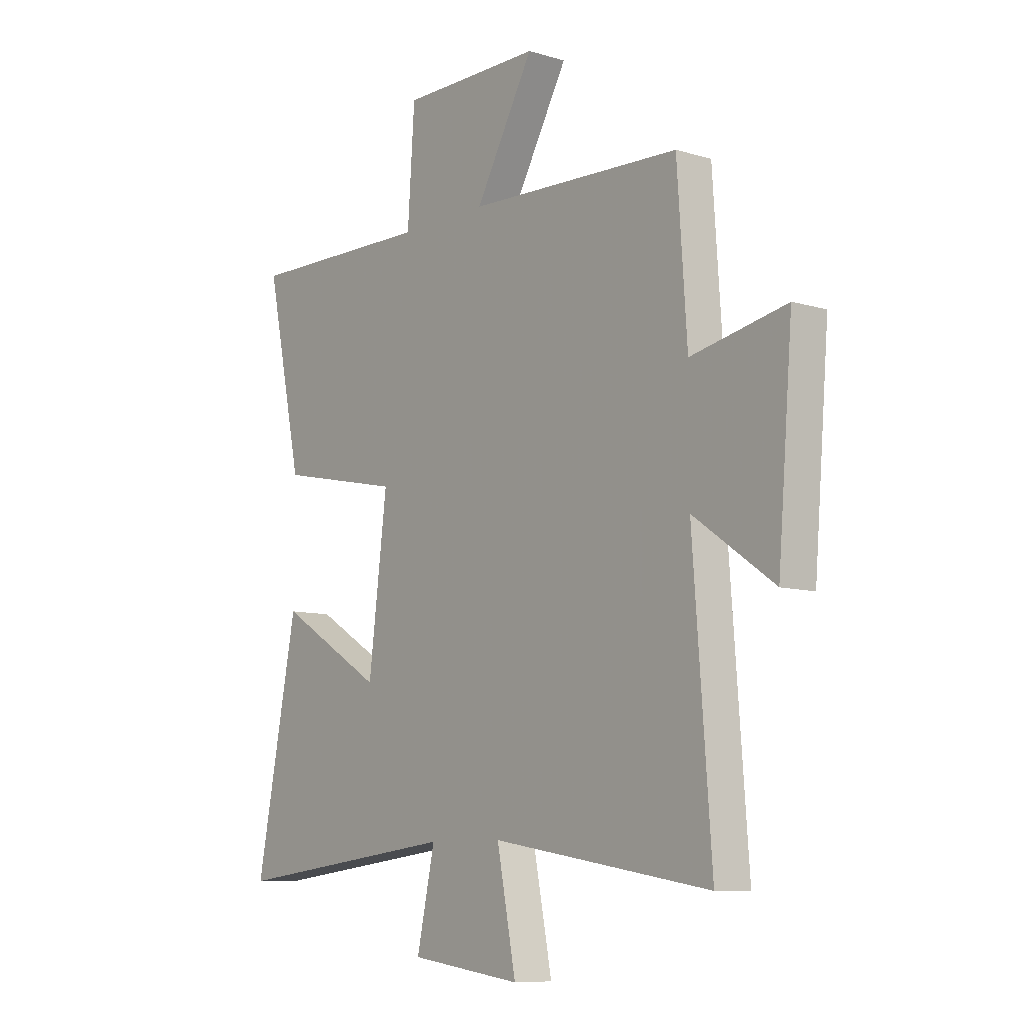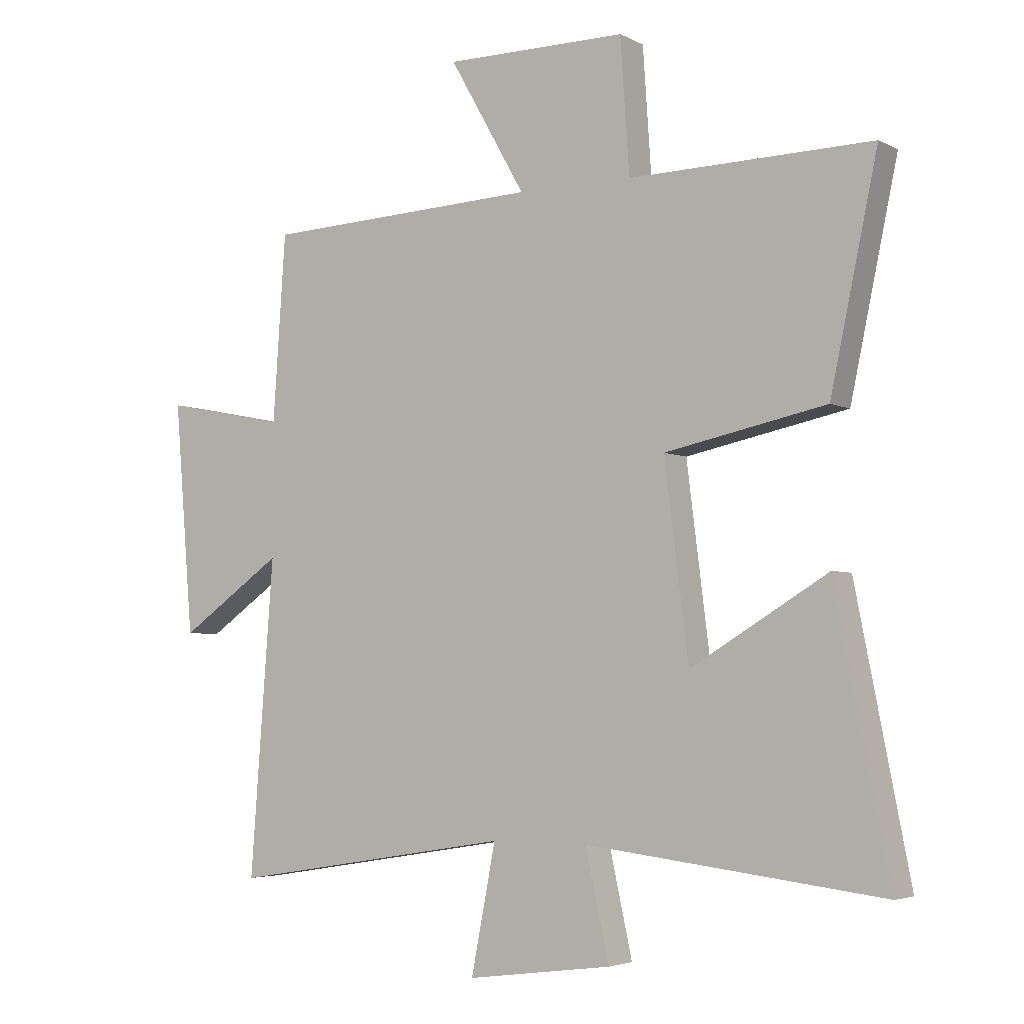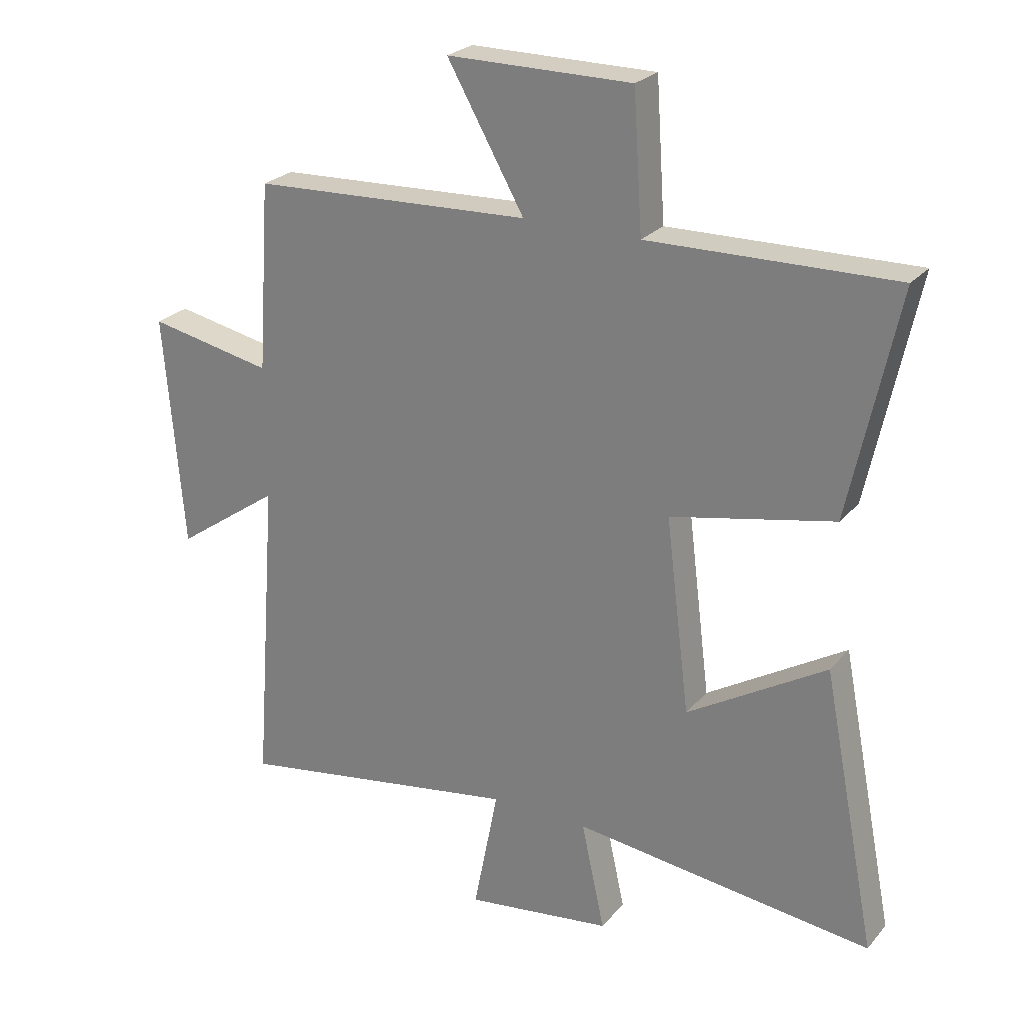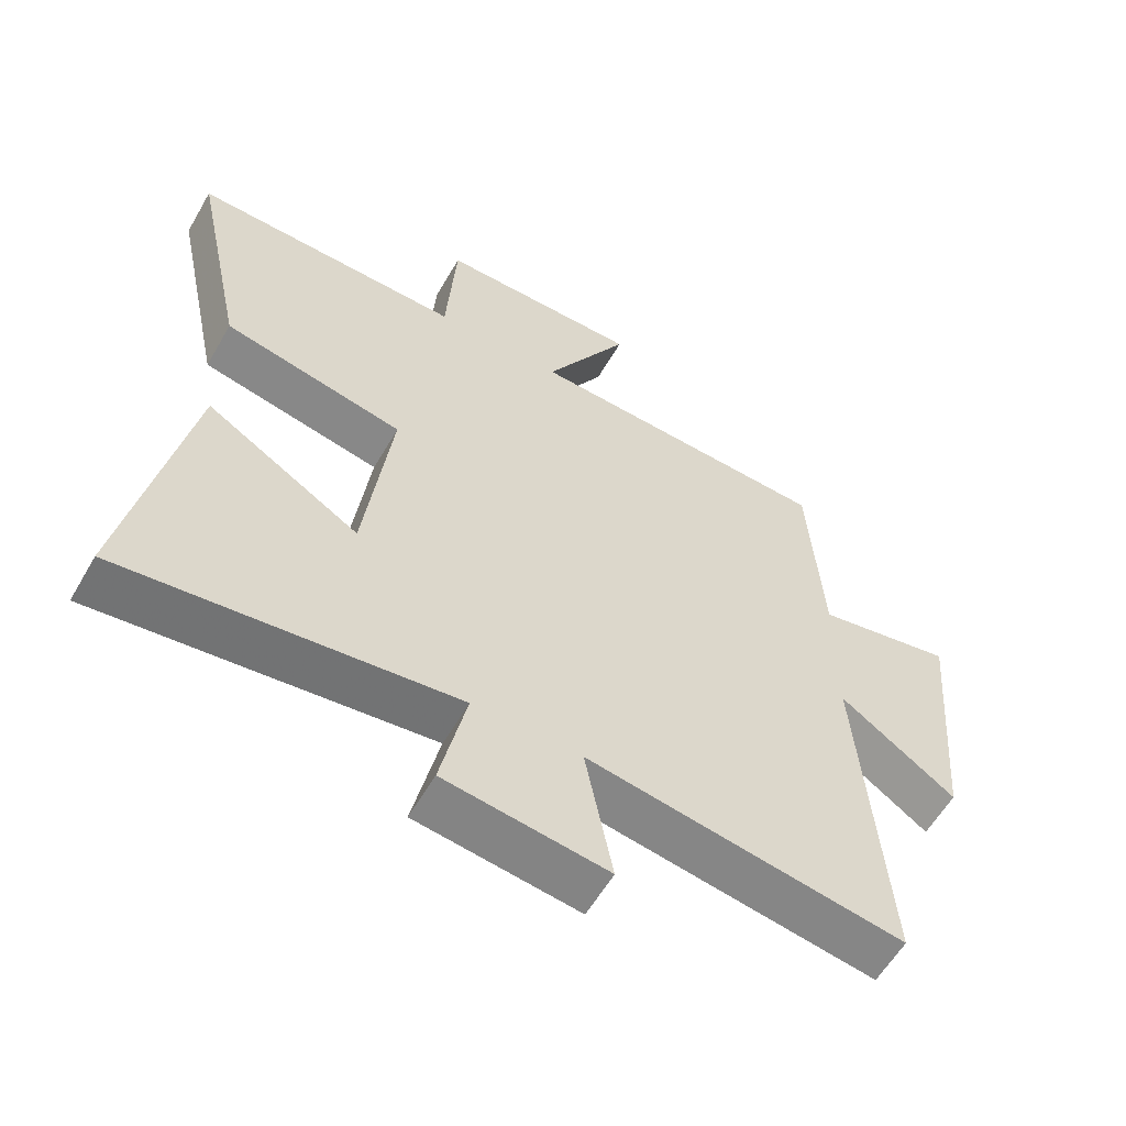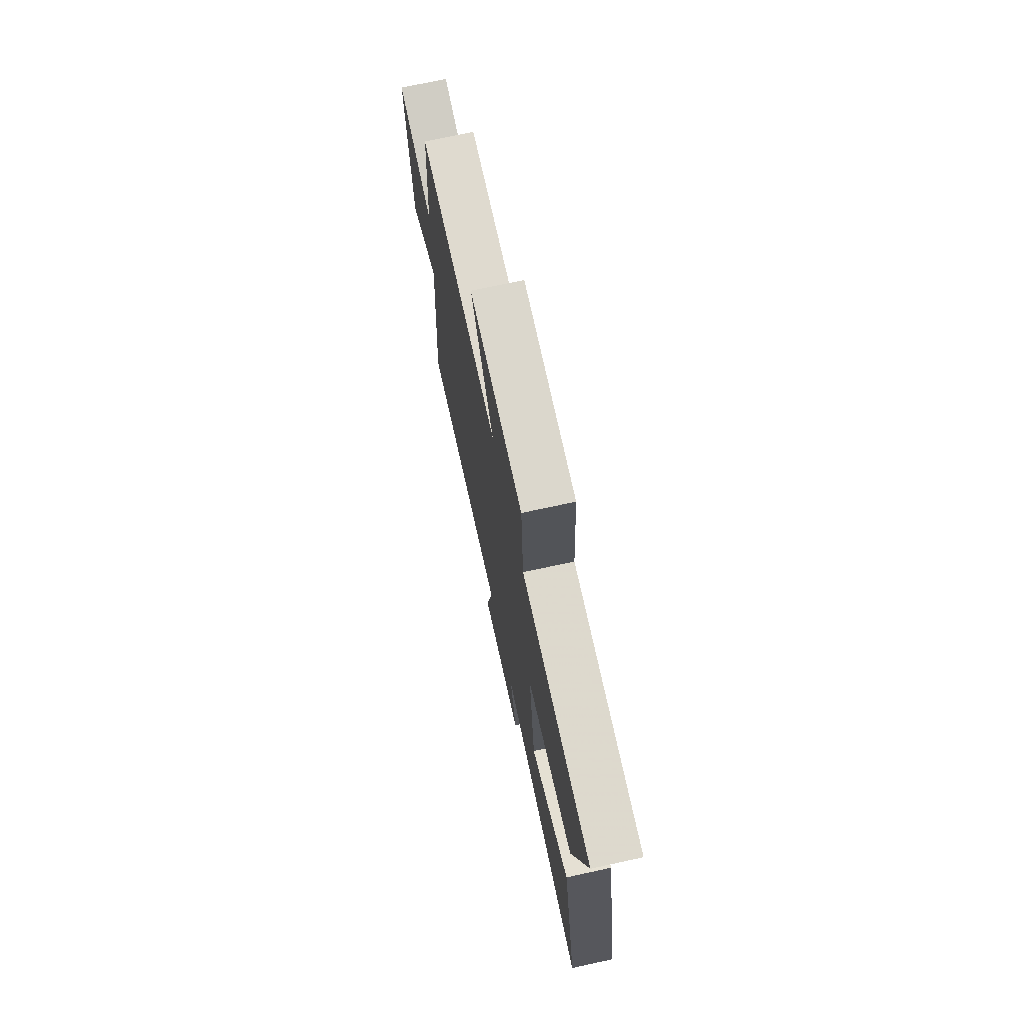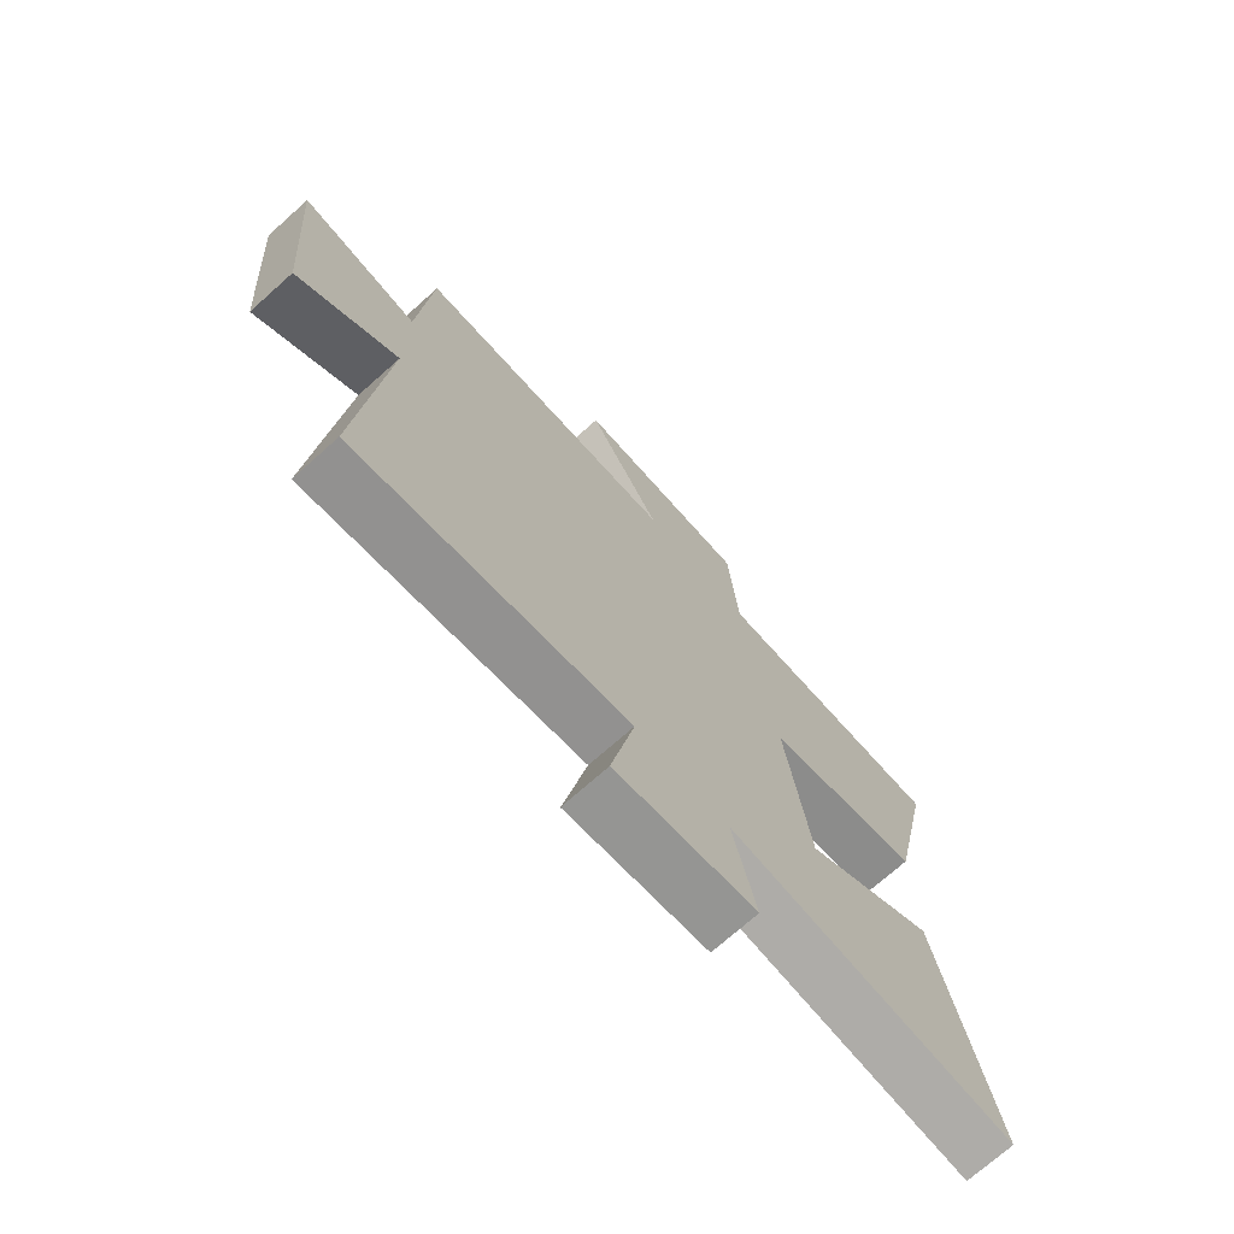
<metadata>
{"format":"obj","ext":"obj","renderer":"f3d","projection":"perspective","resolution":1024,"background":"white","views":[{"elev":-9.0,"azim":-128.7,"up":"+Z"},{"elev":-4.2,"azim":32.3,"up":"+Z"},{"elev":25.0,"azim":30.4,"up":"+Z"},{"elev":-58.7,"azim":150.1,"up":"+Z"},{"elev":73.1,"azim":77.8,"up":"+Z"},{"elev":-72.6,"azim":-48.3,"up":"+Z"}]}
</metadata>
<code>
v -0.539 0.07 -0.576
v -0.5 0.07 -0.054
v -0.673 0.07 -0.175
v -0.705 0.07 0.211
v -0.5 0.07 0.17
v -0.479 0.07 0.48
v -0.018 0.07 0.5
v -0.145 0.07 0.723
v 0.159 0.07 0.723
v 0.174 0.07 0.5
v 0.579 0.07 0.508
v 0.5 0.07 0.137
v 0.231 0.07 0.081
v 0.271 0.07 -0.239
v 0.5 0.07 -0.101
v 0.59 0.07 -0.559
v 0.095 0.07 -0.5
v 0.134 0.07 -0.678
v -0.108 0.07 -0.71
v -0.067 0.07 -0.5
v -0.539 0 -0.576
v -0.5 0 -0.054
v -0.673 0 -0.175
v -0.705 0 0.211
v -0.5 0 0.17
v -0.479 0 0.48
v -0.018 0 0.5
v -0.145 0 0.723
v 0.159 0 0.723
v 0.174 0 0.5
v 0.579 0 0.508
v 0.5 0 0.137
v 0.231 0 0.081
v 0.271 0 -0.239
v 0.5 0 -0.101
v 0.59 0 -0.559
v 0.095 0 -0.5
v 0.134 0 -0.678
v -0.108 0 -0.71
v -0.067 0 -0.5
f 17 18 19 20
f 14 15 16 17
f 13 14 17 20
f 10 11 12 13
f 20 1 2
f 13 20 2
f 10 13 2
f 7 8 9 10
f 7 10 2
f 6 7 2
f 5 6 2
f 2 3 4 5
f 40 39 38 37
f 37 36 35 34
f 40 37 34 33
f 33 32 31 30
f 22 21 40
f 22 40 33
f 22 33 30
f 30 29 28 27
f 22 30 27
f 22 27 26
f 22 26 25
f 25 24 23 22
f 1 21 22 2
f 2 22 23 3
f 3 23 24 4
f 4 24 25 5
f 5 25 26 6
f 6 26 27 7
f 7 27 28 8
f 8 28 29 9
f 9 29 30 10
f 10 30 31 11
f 11 31 32 12
f 12 32 33 13
f 13 33 34 14
f 14 34 35 15
f 15 35 36 16
f 16 36 37 17
f 17 37 38 18
f 18 38 39 19
f 19 39 40 20
f 20 40 21 1

</code>
